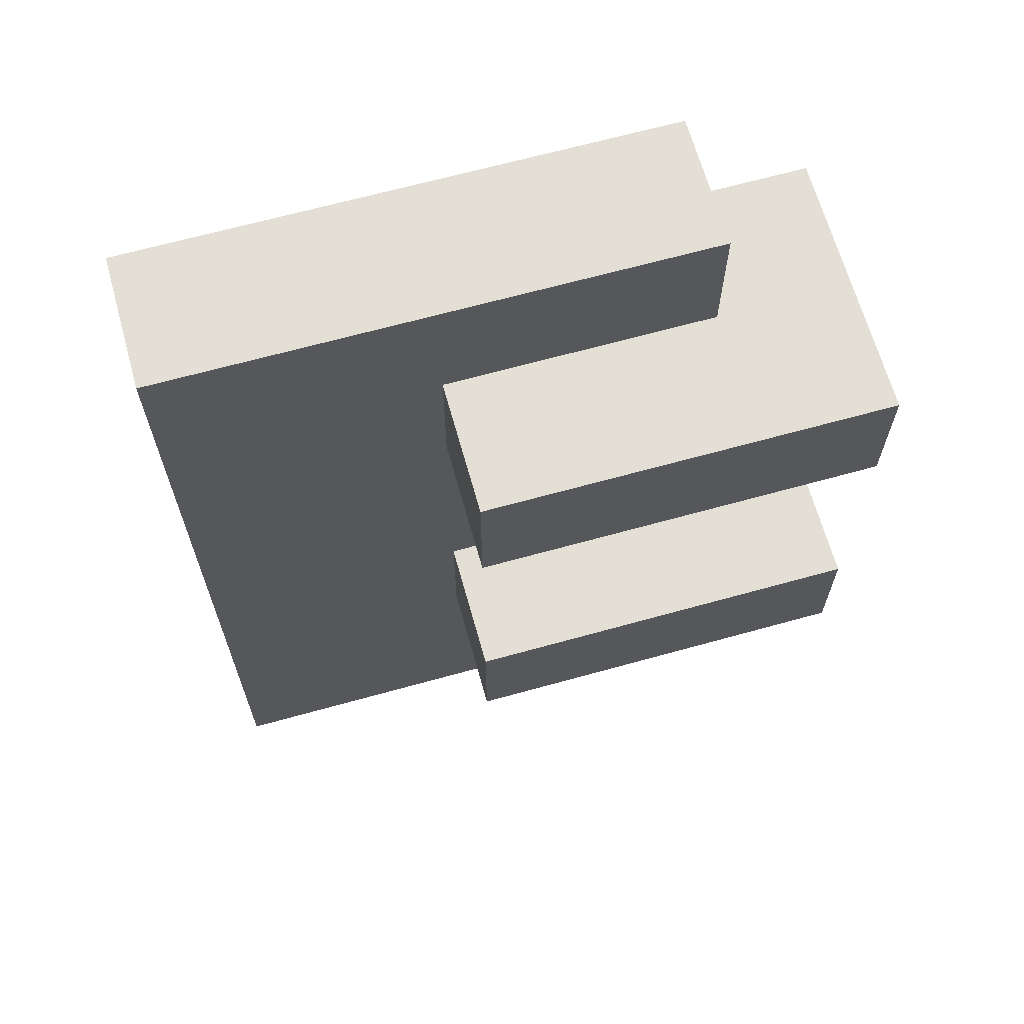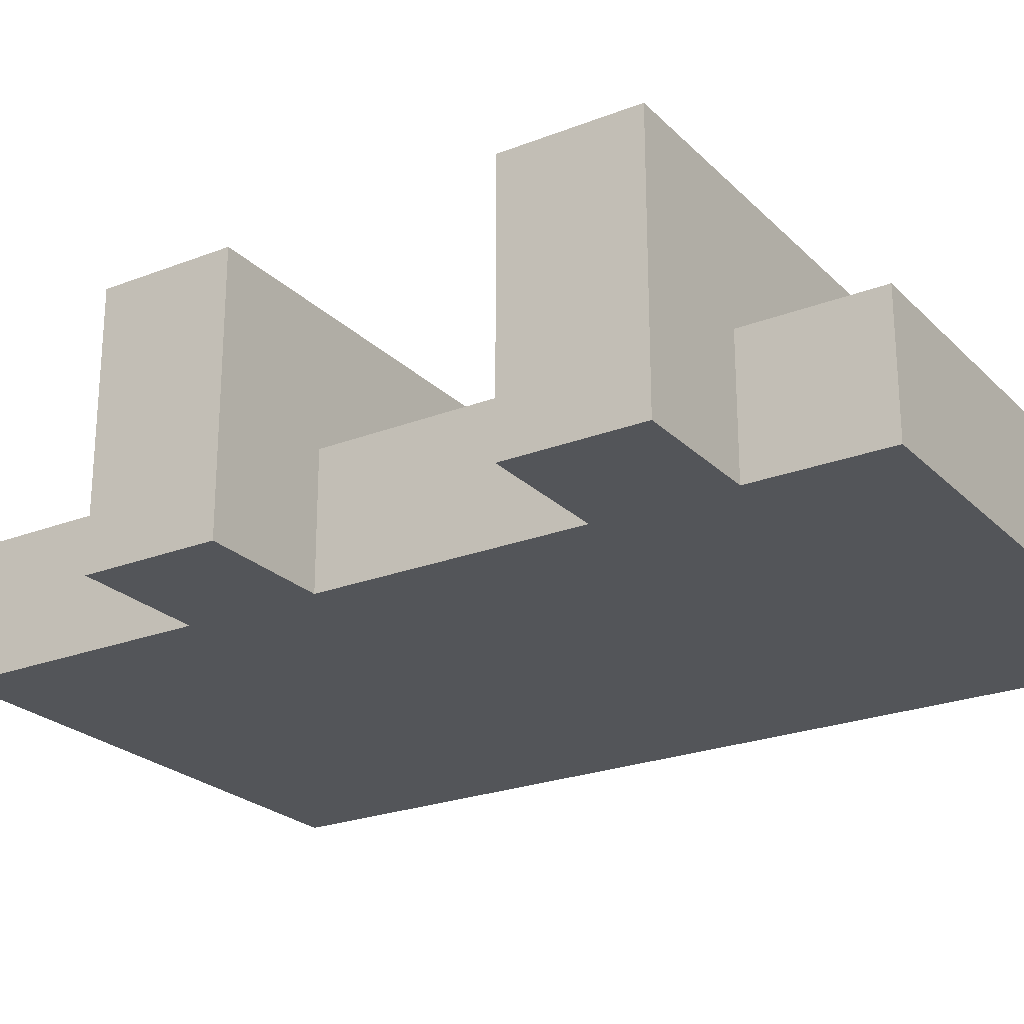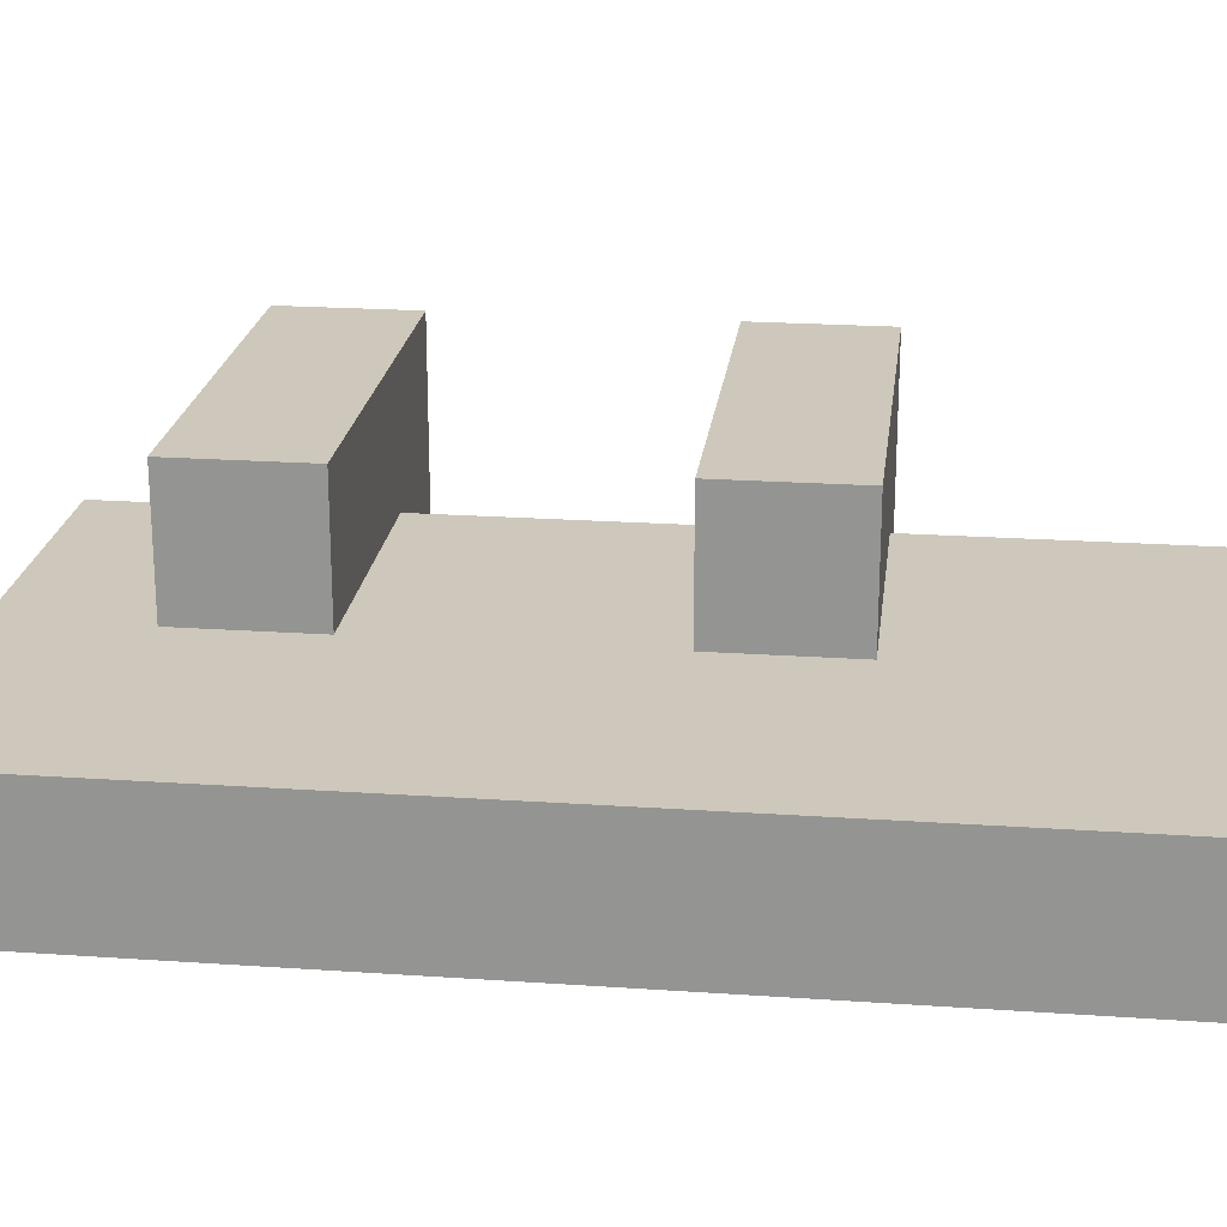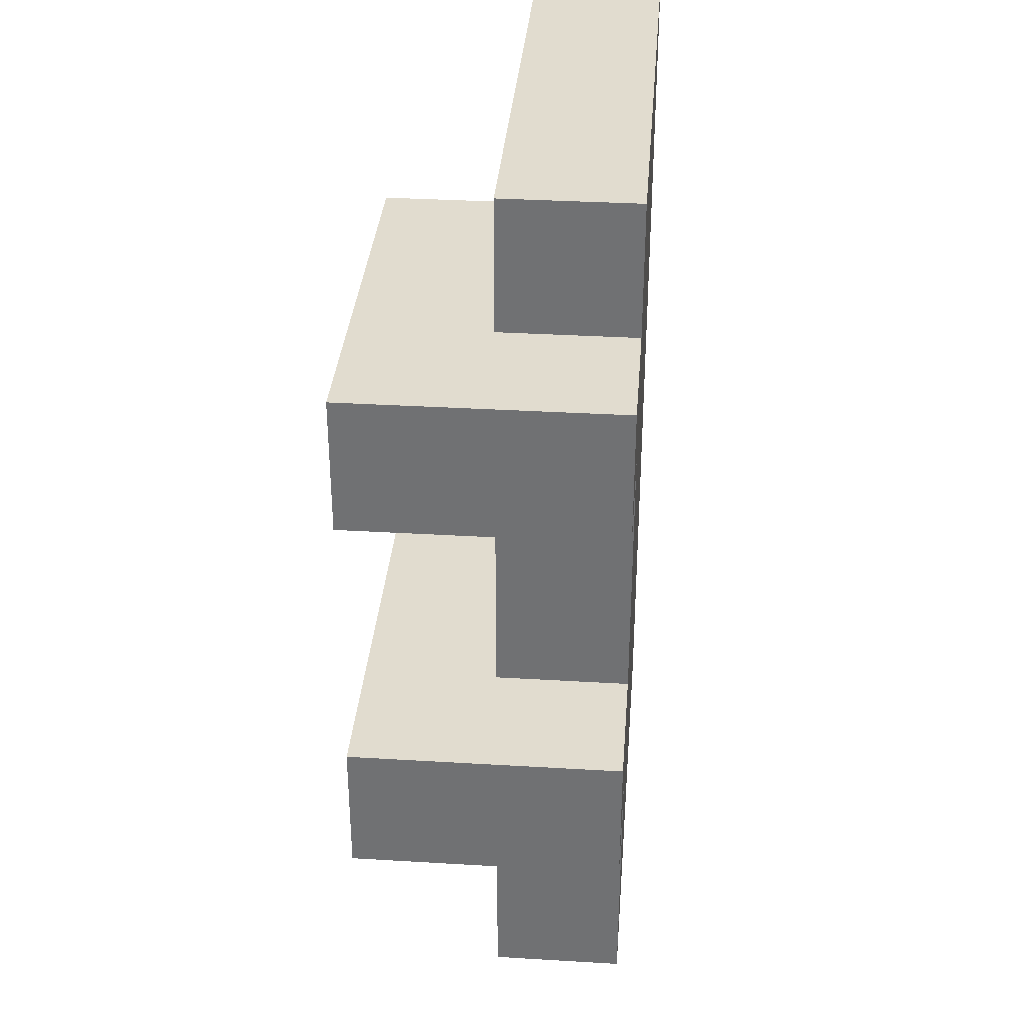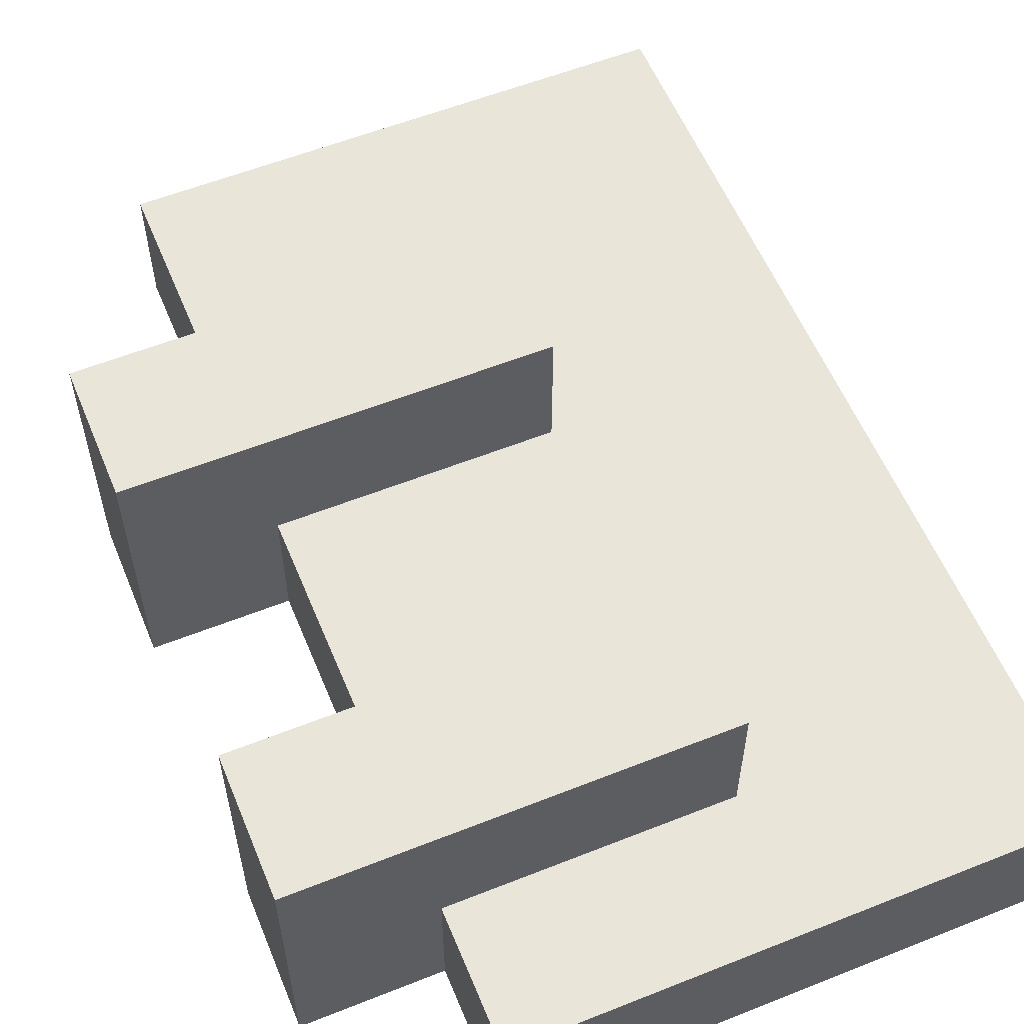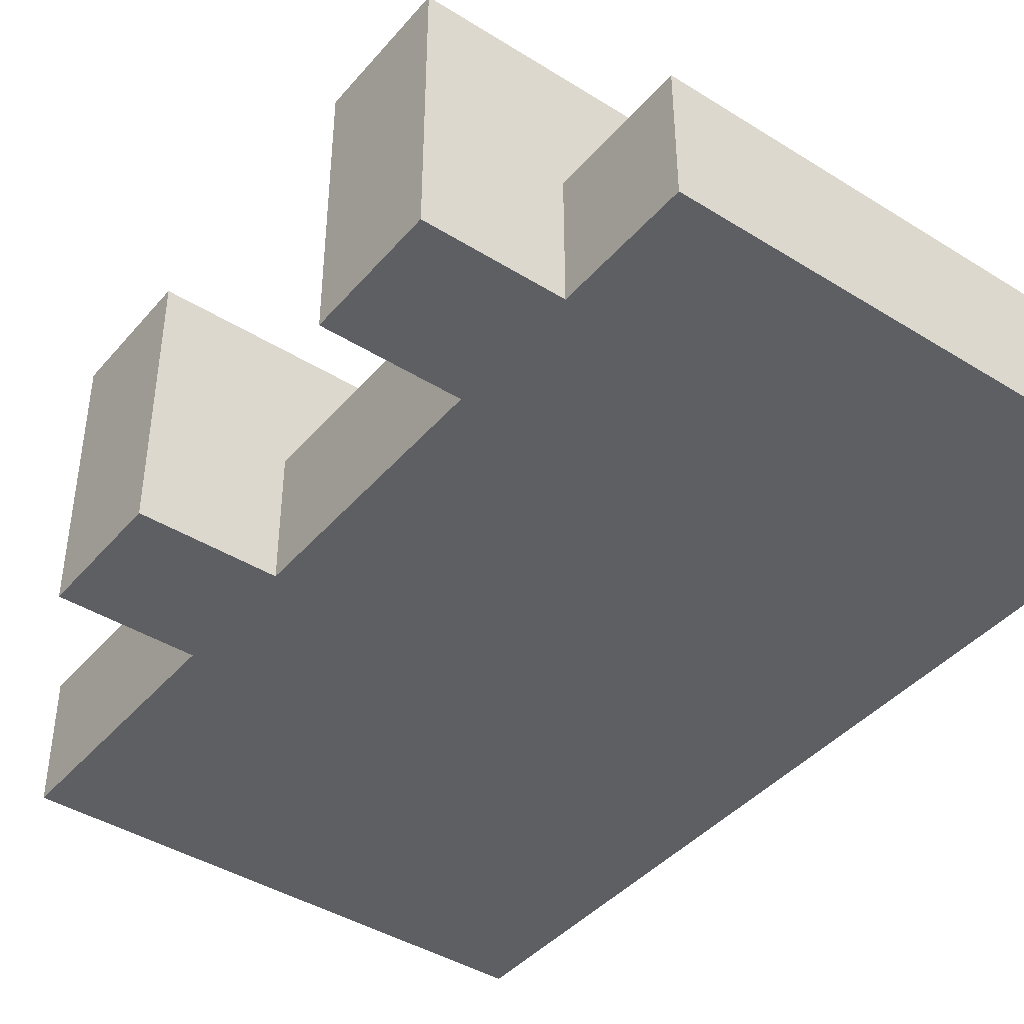
<metadata>
{"format":"obj","ext":"obj","renderer":"f3d","projection":"perspective","resolution":1024,"background":"white","views":[{"elev":66.3,"azim":164.4,"up":"+Z"},{"elev":-24.0,"azim":-57.2,"up":"+Y"},{"elev":21.8,"azim":96.9,"up":"+Y"},{"elev":34.3,"azim":-85.4,"up":"+Z"},{"elev":57.7,"azim":-22.4,"up":"+Y"},{"elev":-42.0,"azim":-36.9,"up":"+Y"}]}
</metadata>
<code>
o InfraredFurtive_Wing1_R
v -2.4 -0.3 -0.6
v -2.4 -0.3 -0.7
v -2.4 -0.3 -0.9
v -2.4 -0.3 -1
v -2.4 -0.1 -0.6
v -2.4 -0.1 -0.7
v -2.4 -0.1 -0.9
v -2.4 -0.1 -1
v -2.3 -0.3 -0.5
v -2.3 -0.3 -0.6
v -2.3 -0.3 -0.7
v -2.3 -0.3 -0.9
v -2.3 -0.3 -1
v -2.3 -0.3 -1.1
v -2.3 -0.3 -1.2
v -2.3 -0.2 -0.5
v -2.3 -0.2 -0.6
v -2.3 -0.2 -0.7
v -2.3 -0.2 -0.9
v -2.3 -0.2 -1
v -2.3 -0.2 -1.1
v -2.3 -0.2 -1.2
v -2.1 -0.2 -0.6
v -2.1 -0.2 -0.7
v -2.1 -0.2 -0.9
v -2.1 -0.2 -1
v -2.1 -0.1 -0.6
v -2.1 -0.1 -0.7
v -2.1 -0.1 -0.9
v -2.1 -0.1 -1
v -1.9 -0.3 -0.5
v -1.9 -0.3 -0.6
v -1.9 -0.3 -1.1
v -1.9 -0.3 -1.2
v -1.9 -0.2 -0.5
v -1.9 -0.2 -0.6
v -1.9 -0.2 -1.1
v -1.9 -0.2 -1.2
v -2.3 -0.3 -0.5
v -2.3 -0.2 -0.5
v -1.9 -0.3 -0.5
v -1.9 -0.2 -0.5
v -2.4 -0.3 -0.6
v -2.4 -0.1 -0.6
v -2.3 -0.3 -0.6
v -2.3 -0.2 -0.6
v -2.1 -0.2 -0.6
v -2.1 -0.1 -0.6
v -2.4 -0.3 -0.9
v -2.4 -0.1 -0.9
v -2.3 -0.3 -0.9
v -2.3 -0.2 -0.9
v -2.1 -0.2 -0.9
v -2.1 -0.1 -0.9
v -2.4 -0.3 -0.7
v -2.4 -0.1 -0.7
v -2.3 -0.3 -0.7
v -2.3 -0.2 -0.7
v -2.1 -0.2 -0.7
v -2.1 -0.1 -0.7
v -2.4 -0.3 -1
v -2.4 -0.1 -1
v -2.3 -0.3 -1
v -2.3 -0.2 -1
v -2.1 -0.2 -1
v -2.1 -0.1 -1
v -2.3 -0.3 -1.2
v -2.3 -0.2 -1.2
v -1.9 -0.3 -1.2
v -1.9 -0.2 -1.2
v -2.3 -0.3 -0.5
v -1.9 -0.3 -0.5
v -2.4 -0.3 -0.6
v -2.3 -0.3 -0.6
v -1.9 -0.3 -0.6
v -2.4 -0.3 -0.7
v -2.3 -0.3 -0.7
v -2.4 -0.3 -0.9
v -2.3 -0.3 -0.9
v -2.4 -0.3 -1
v -2.3 -0.3 -1
v -2.3 -0.3 -1.1
v -1.9 -0.3 -1.1
v -2.3 -0.3 -1.2
v -1.9 -0.3 -1.2
v -2.3 -0.2 -0.5
v -1.9 -0.2 -0.5
v -2.3 -0.2 -0.6
v -2.1 -0.2 -0.6
v -1.9 -0.2 -0.6
v -2.3 -0.2 -0.7
v -2.1 -0.2 -0.7
v -2.3 -0.2 -0.9
v -2.1 -0.2 -0.9
v -2.3 -0.2 -1
v -2.1 -0.2 -1
v -2.3 -0.2 -1.1
v -1.9 -0.2 -1.1
v -2.3 -0.2 -1.2
v -1.9 -0.2 -1.2
v -2.4 -0.1 -0.6
v -2.1 -0.1 -0.6
v -2.4 -0.1 -0.7
v -2.1 -0.1 -0.7
v -2.4 -0.1 -0.9
v -2.1 -0.1 -0.9
v -2.4 -0.1 -1
v -2.1 -0.1 -1
f 5 2 1
f 6 2 5
f 7 4 3
f 8 4 7
f 16 10 9
f 17 10 16
f 18 12 11
f 19 12 18
f 20 14 13
f 21 15 14
f 21 14 20
f 22 15 21
f 23 24 27
f 27 24 28
f 25 26 29
f 29 26 30
f 31 32 35
f 32 33 36
f 35 32 36
f 33 34 37
f 36 33 37
f 37 34 38
f 41 40 39
f 42 40 41
f 45 44 43
f 46 44 45
f 47 44 46
f 48 44 47
f 51 50 49
f 52 50 51
f 53 50 52
f 54 50 53
f 55 56 57
f 57 56 58
f 58 56 59
f 59 56 60
f 61 62 63
f 63 62 64
f 64 62 65
f 65 62 66
f 67 68 69
f 69 68 70
f 74 72 71
f 75 72 74
f 76 74 73
f 77 75 74
f 77 74 76
f 79 75 77
f 80 79 78
f 81 75 79
f 81 79 80
f 82 75 81
f 83 75 82
f 84 83 82
f 85 83 84
f 86 87 88
f 88 87 89
f 89 87 90
f 89 90 92
f 91 92 93
f 92 90 94
f 93 92 94
f 94 90 96
f 95 96 97
f 96 90 98
f 97 96 98
f 97 98 99
f 99 98 100
f 101 102 103
f 103 102 104
f 105 106 107
f 107 106 108

</code>
